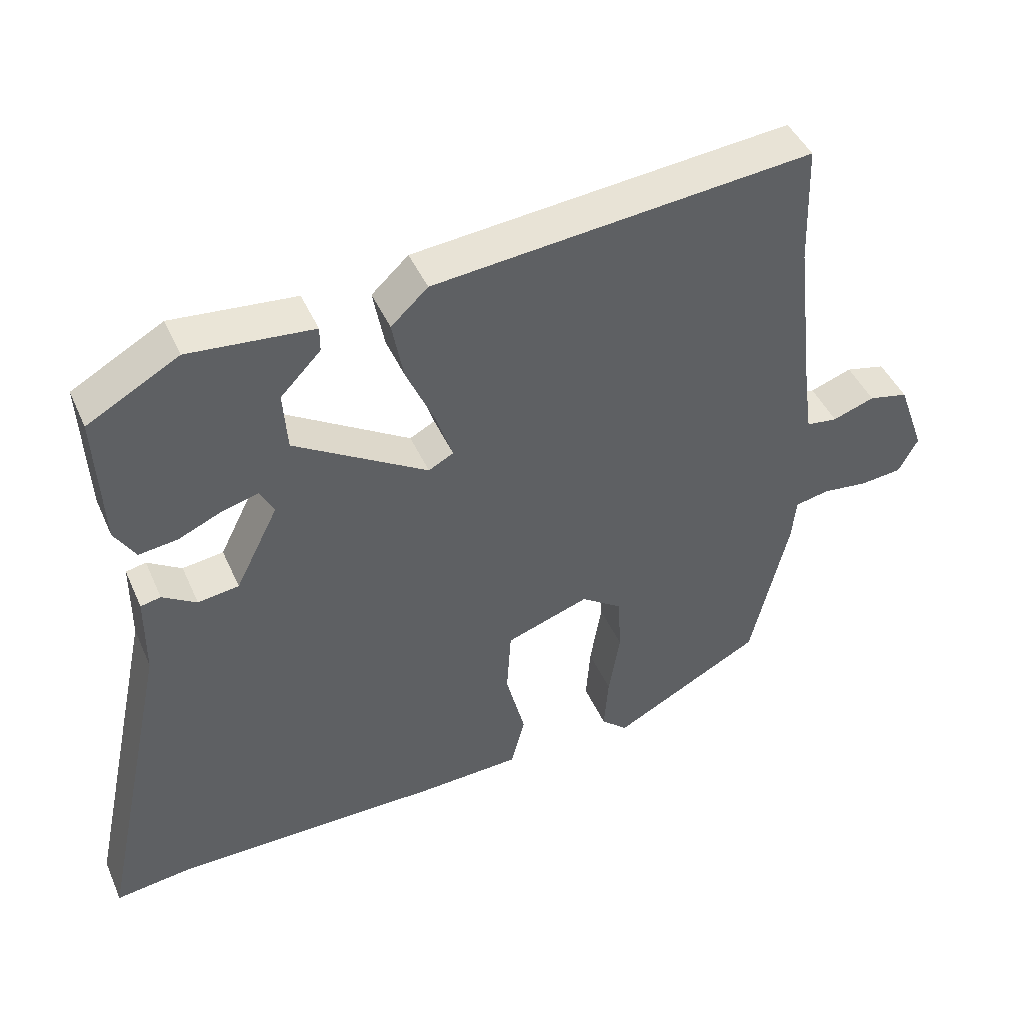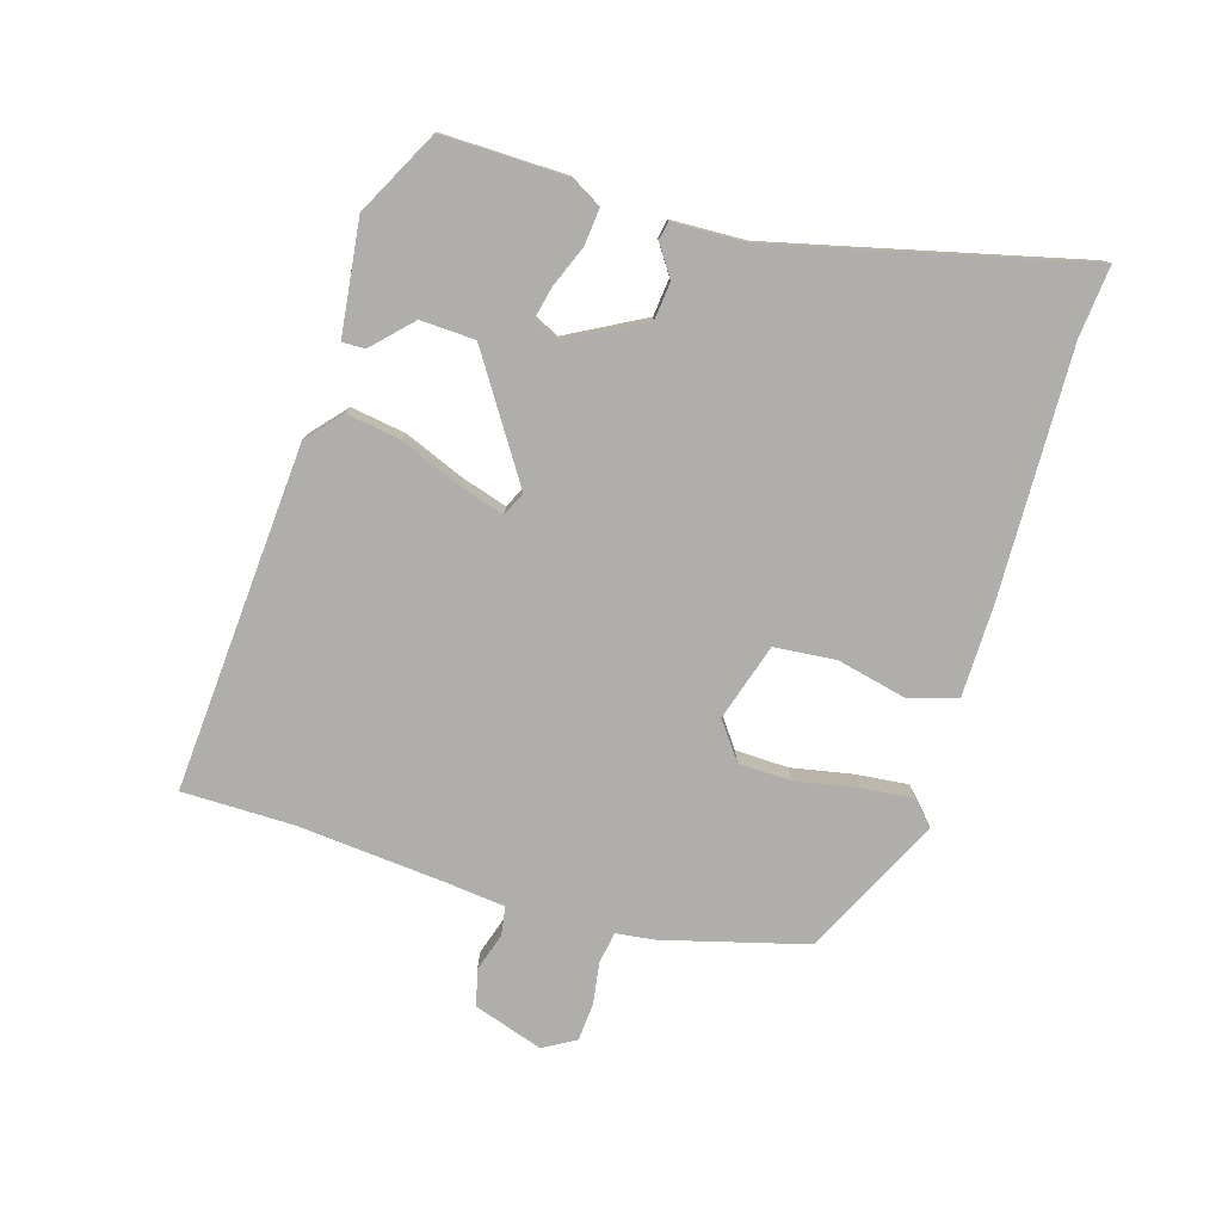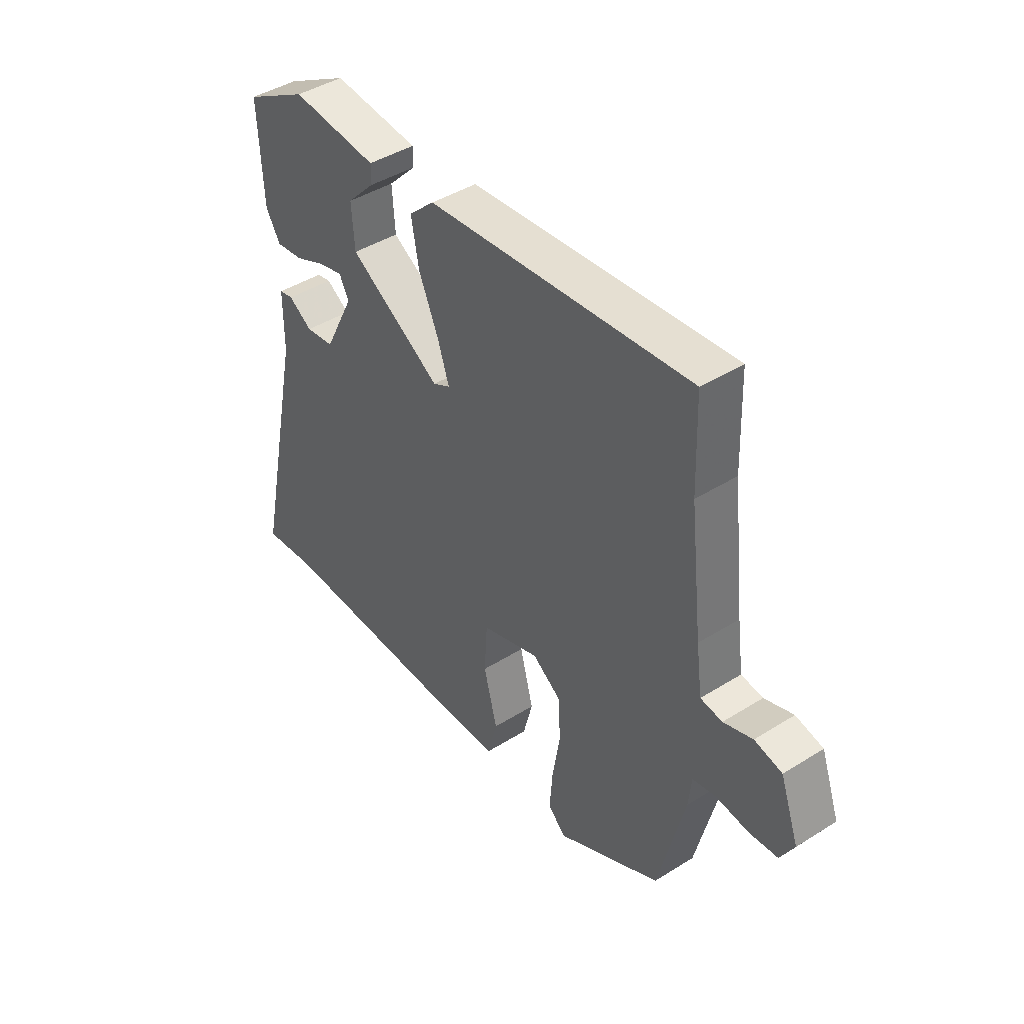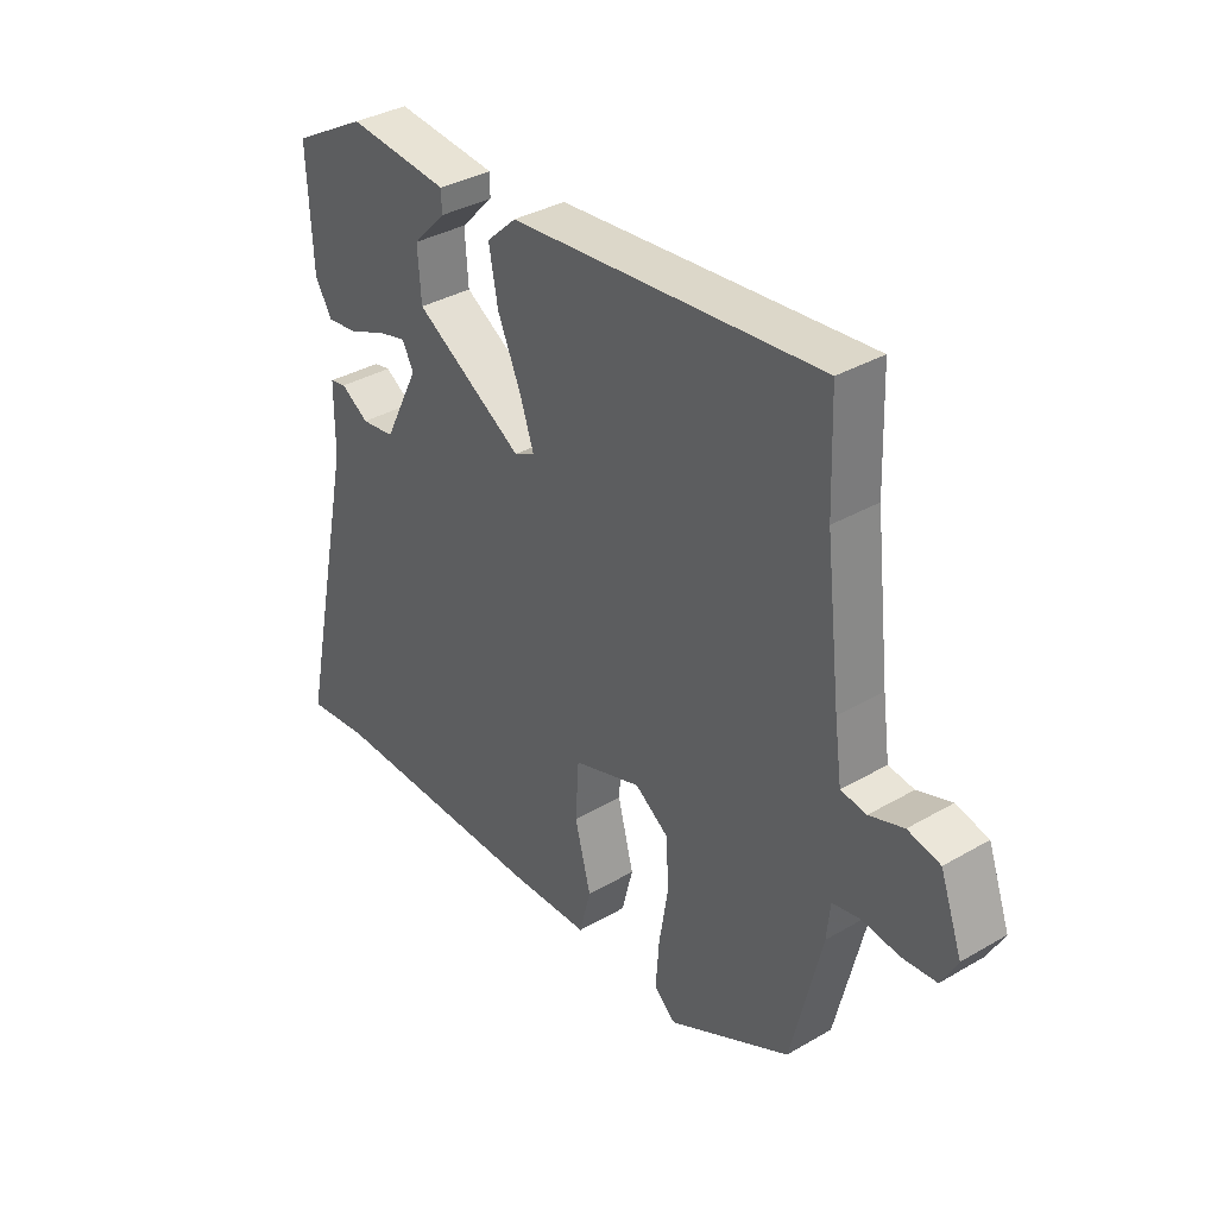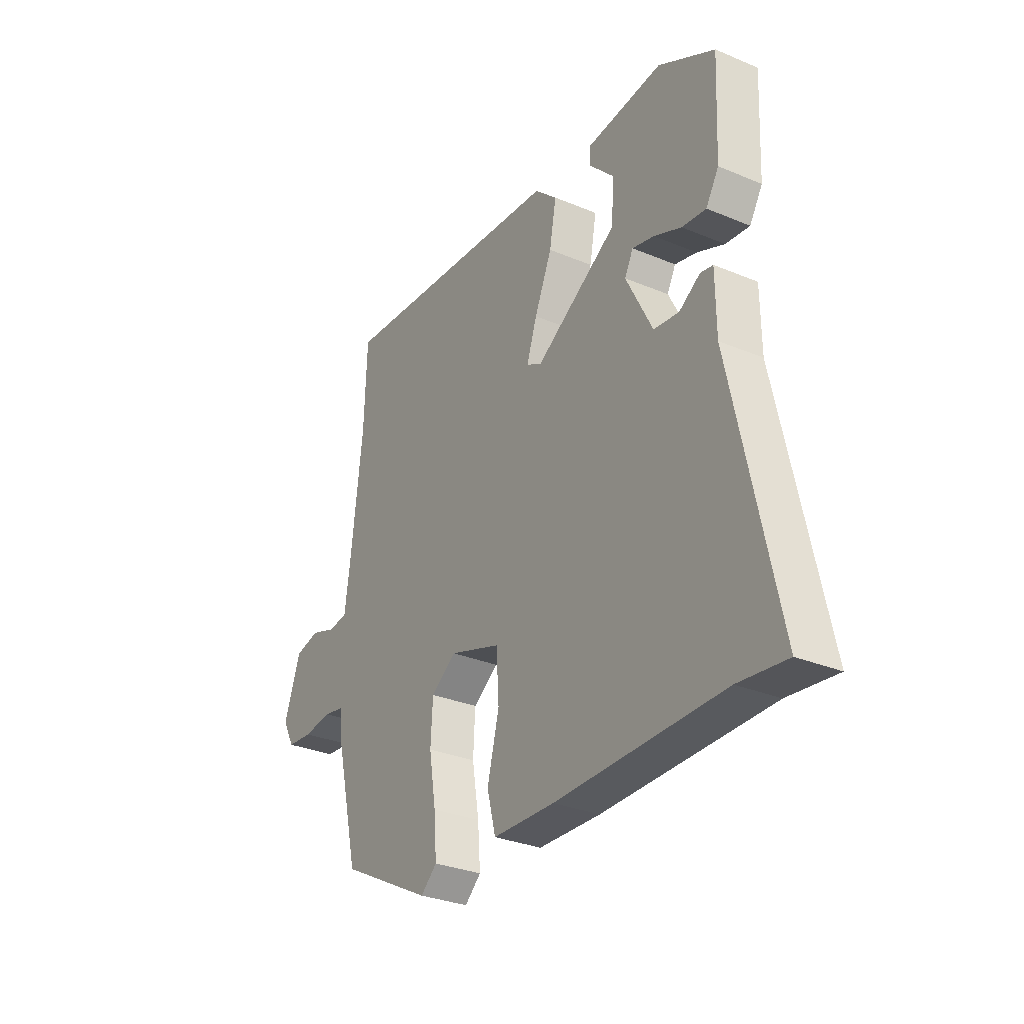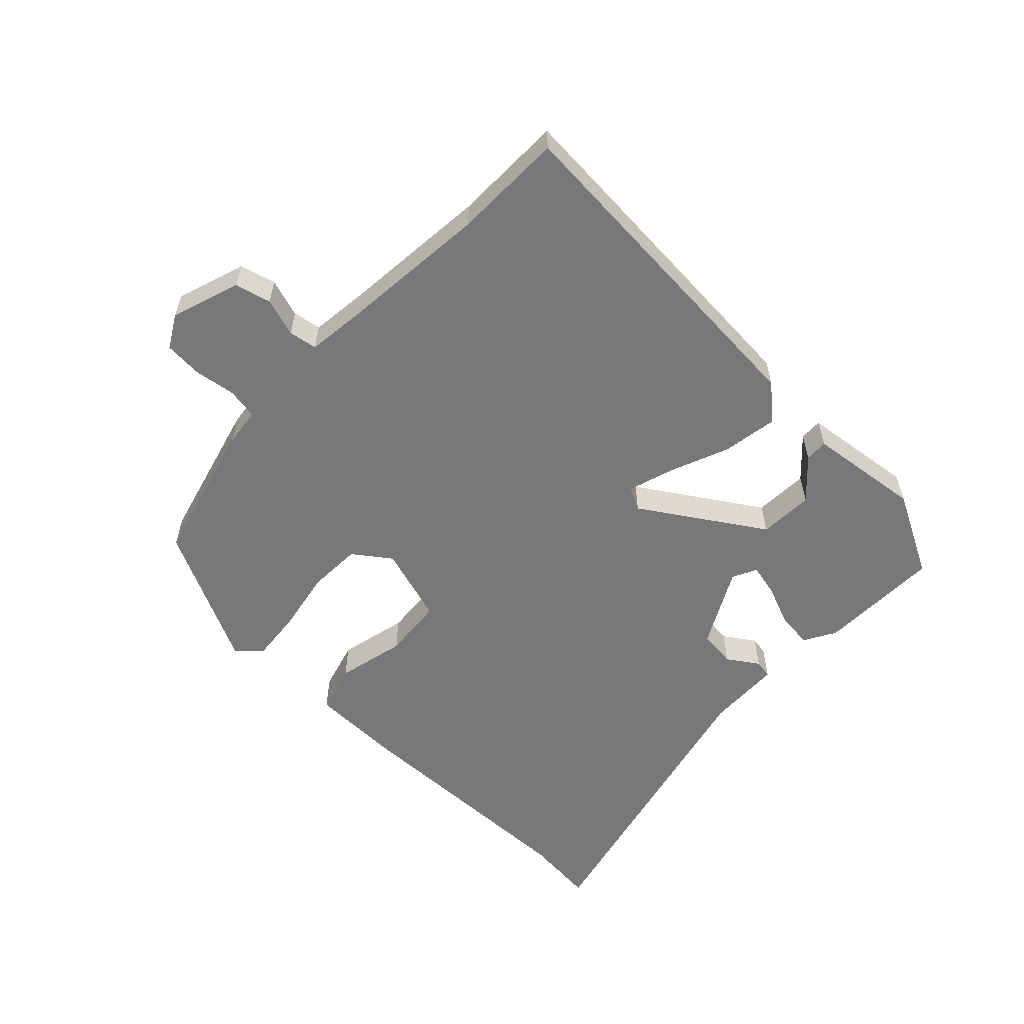
<metadata>
{"format":"obj","ext":"obj","renderer":"f3d","projection":"perspective","resolution":1024,"background":"white","views":[{"elev":44.8,"azim":157.0,"up":"+Z"},{"elev":-77.8,"azim":74.8,"up":"+Y"},{"elev":43.4,"azim":-126.5,"up":"+Z"},{"elev":35.7,"azim":-127.4,"up":"+Z"},{"elev":-30.9,"azim":59.1,"up":"+Z"},{"elev":-57.5,"azim":-42.3,"up":"+Y"}]}
</metadata>
<code>
v 0.579 0.07 -0.51
v 0.467 0.07 -0.496
v 0.077 0.07 -0.496
v -0.068 0.07 -0.49
v -0.088 0.07 -0.412
v -0.06 0.07 -0.304
v -0.066 0.07 -0.207
v -0.186 0.07 -0.166
v -0.245 0.07 -0.207
v -0.25 0.07 -0.291
v -0.234 0.07 -0.389
v -0.228 0.07 -0.471
v -0.266 0.07 -0.505
v -0.482 0.07 -0.391
v -0.536 0.07 -0.165
v -0.542 0.07 -0.104
v -0.591 0.07 -0.094
v -0.657 0.07 -0.102
v -0.717 0.07 -0.096
v -0.745 0.07 -0.044
v -0.706 0.07 0.064
v -0.649 0.07 0.077
v -0.589 0.07 0.056
v -0.544 0.07 0.062
v -0.531 0.07 0.156
v -0.504 0.07 0.388
v -0.498 0.07 0.563
v 0.047 0.07 0.511
v 0.1 0.07 0.462
v 0.084 0.07 0.376
v 0.043 0.07 0.282
v 0.019 0.07 0.211
v 0.055 0.07 0.192
v 0.247 0.07 0.309
v 0.253 0.07 0.395
v 0.195 0.07 0.455
v 0.195 0.07 0.491
v 0.374 0.07 0.508
v 0.505 0.07 0.435
v 0.496 0.07 0.241
v 0.466 0.07 0.192
v 0.41 0.07 0.199
v 0.346 0.07 0.227
v 0.295 0.07 0.24
v 0.275 0.07 0.202
v 0.337 0.07 0.079
v 0.396 0.07 0.071
v 0.445 0.07 0.102
v 0.474 0.07 0.096
v 0.475 0.07 -0.023
v 0.579 0 -0.51
v 0.467 0 -0.496
v 0.077 0 -0.496
v -0.068 0 -0.49
v -0.088 0 -0.412
v -0.06 0 -0.304
v -0.066 0 -0.207
v -0.186 0 -0.166
v -0.245 0 -0.207
v -0.25 0 -0.291
v -0.234 0 -0.389
v -0.228 0 -0.471
v -0.266 0 -0.505
v -0.482 0 -0.391
v -0.536 0 -0.165
v -0.542 0 -0.104
v -0.591 0 -0.094
v -0.657 0 -0.102
v -0.717 0 -0.096
v -0.745 0 -0.044
v -0.706 0 0.064
v -0.649 0 0.077
v -0.589 0 0.056
v -0.544 0 0.062
v -0.531 0 0.156
v -0.504 0 0.388
v -0.498 0 0.563
v 0.047 0 0.511
v 0.1 0 0.462
v 0.084 0 0.376
v 0.043 0 0.282
v 0.019 0 0.211
v 0.055 0 0.192
v 0.247 0 0.309
v 0.253 0 0.395
v 0.195 0 0.455
v 0.195 0 0.491
v 0.374 0 0.508
v 0.505 0 0.435
v 0.496 0 0.241
v 0.466 0 0.192
v 0.41 0 0.199
v 0.346 0 0.227
v 0.295 0 0.24
v 0.275 0 0.202
v 0.337 0 0.079
v 0.396 0 0.071
v 0.445 0 0.102
v 0.474 0 0.096
v 0.475 0 -0.023
f 47 48 49 50
f 46 47 50 1
f 45 46 1 2
f 40 41 42 43
f 40 43 44
f 39 40 44
f 38 39 44
f 35 36 37 38
f 34 35 38 44
f 33 34 44 45
f 28 29 30 31
f 26 27 28 31
f 25 26 31 32
f 24 25 32 33
f 20 21 22 23
f 20 23 24
f 17 18 19 20
f 16 17 20 24
f 10 11 12 13
f 9 10 13 14
f 3 4 5 6
f 3 6 7
f 2 3 7
f 45 2 7
f 33 45 7 8
f 24 33 8 9
f 15 16 24
f 9 14 15 24
f 100 99 98 97
f 51 100 97 96
f 52 51 96 95
f 93 92 91 90
f 94 93 90
f 94 90 89
f 94 89 88
f 88 87 86 85
f 94 88 85 84
f 95 94 84 83
f 81 80 79 78
f 81 78 77 76
f 82 81 76 75
f 83 82 75 74
f 73 72 71 70
f 74 73 70
f 70 69 68 67
f 74 70 67 66
f 63 62 61 60
f 64 63 60 59
f 56 55 54 53
f 57 56 53
f 57 53 52
f 57 52 95
f 58 57 95 83
f 59 58 83 74
f 74 66 65
f 74 65 64 59
f 1 51 52 2
f 2 52 53 3
f 3 53 54 4
f 4 54 55 5
f 5 55 56 6
f 6 56 57 7
f 7 57 58 8
f 8 58 59 9
f 9 59 60 10
f 10 60 61 11
f 11 61 62 12
f 12 62 63 13
f 13 63 64 14
f 14 64 65 15
f 15 65 66 16
f 16 66 67 17
f 17 67 68 18
f 18 68 69 19
f 19 69 70 20
f 20 70 71 21
f 21 71 72 22
f 22 72 73 23
f 23 73 74 24
f 24 74 75 25
f 25 75 76 26
f 26 76 77 27
f 27 77 78 28
f 28 78 79 29
f 29 79 80 30
f 30 80 81 31
f 31 81 82 32
f 32 82 83 33
f 33 83 84 34
f 34 84 85 35
f 35 85 86 36
f 36 86 87 37
f 37 87 88 38
f 38 88 89 39
f 39 89 90 40
f 40 90 91 41
f 41 91 92 42
f 42 92 93 43
f 43 93 94 44
f 44 94 95 45
f 45 95 96 46
f 46 96 97 47
f 47 97 98 48
f 48 98 99 49
f 49 99 100 50
f 50 100 51 1

</code>
